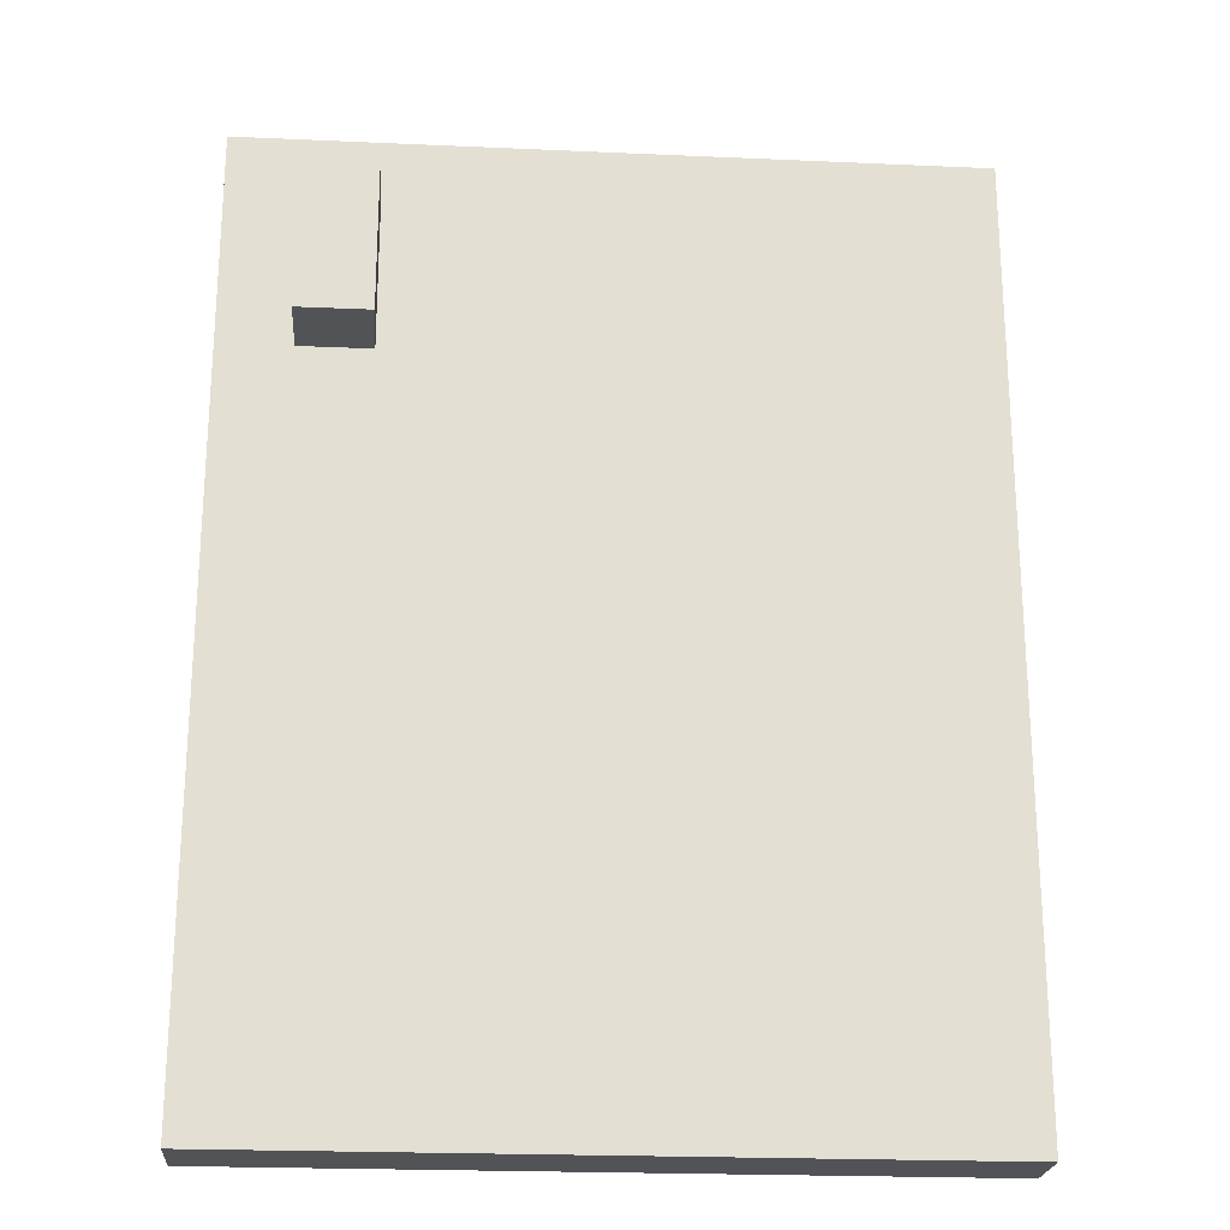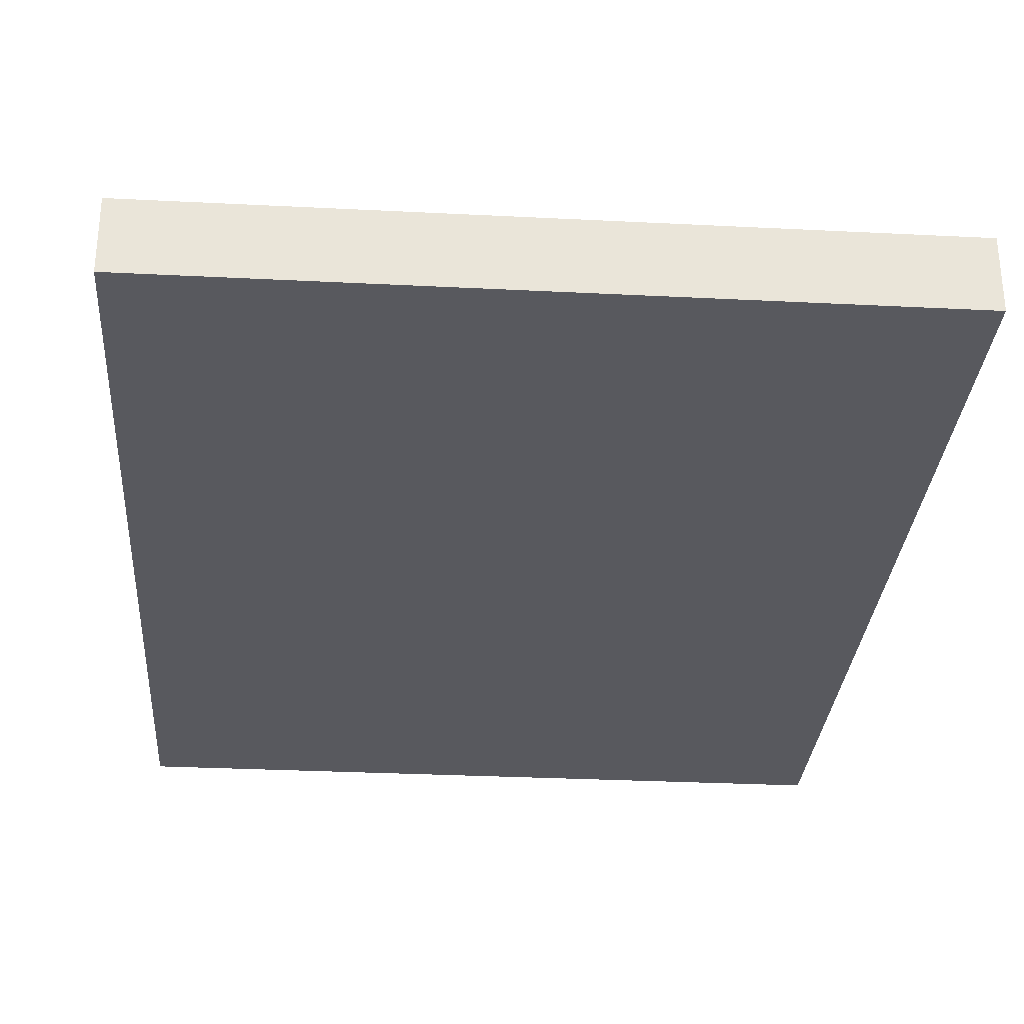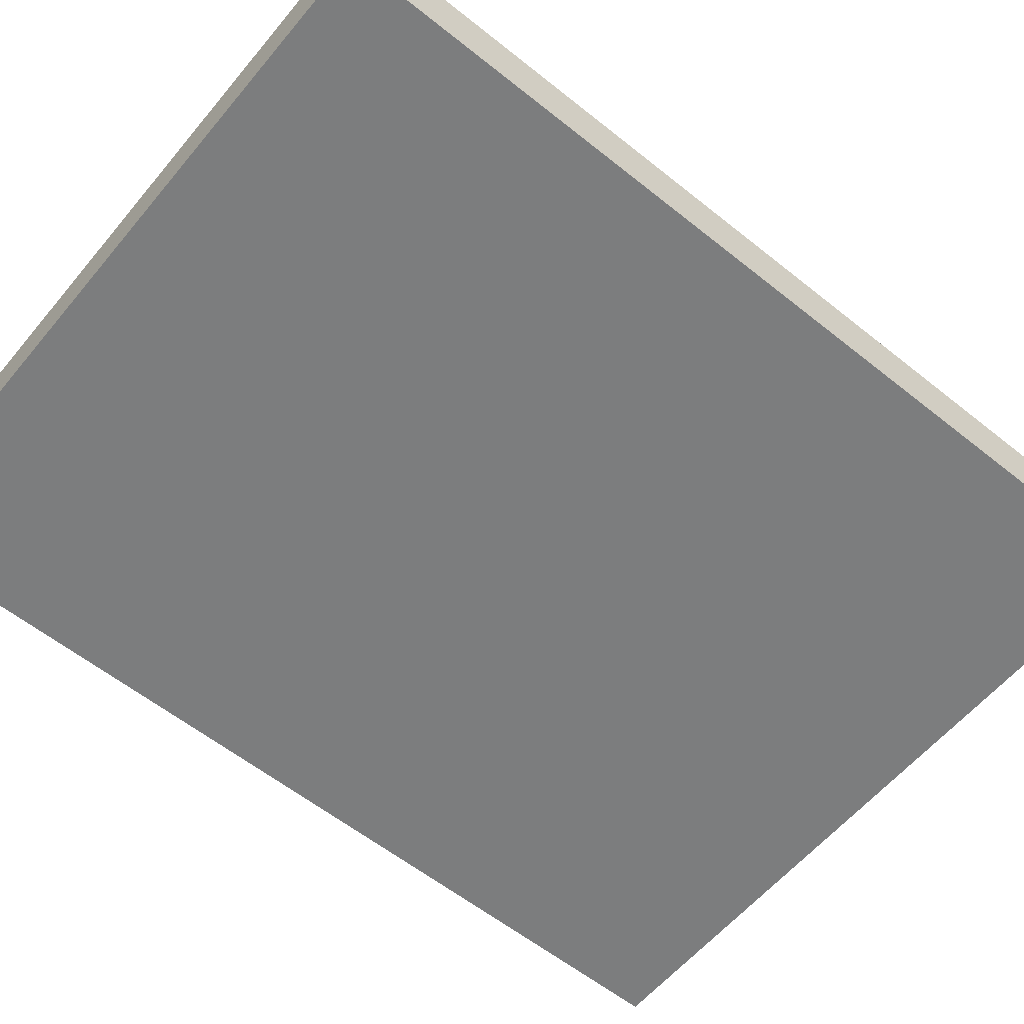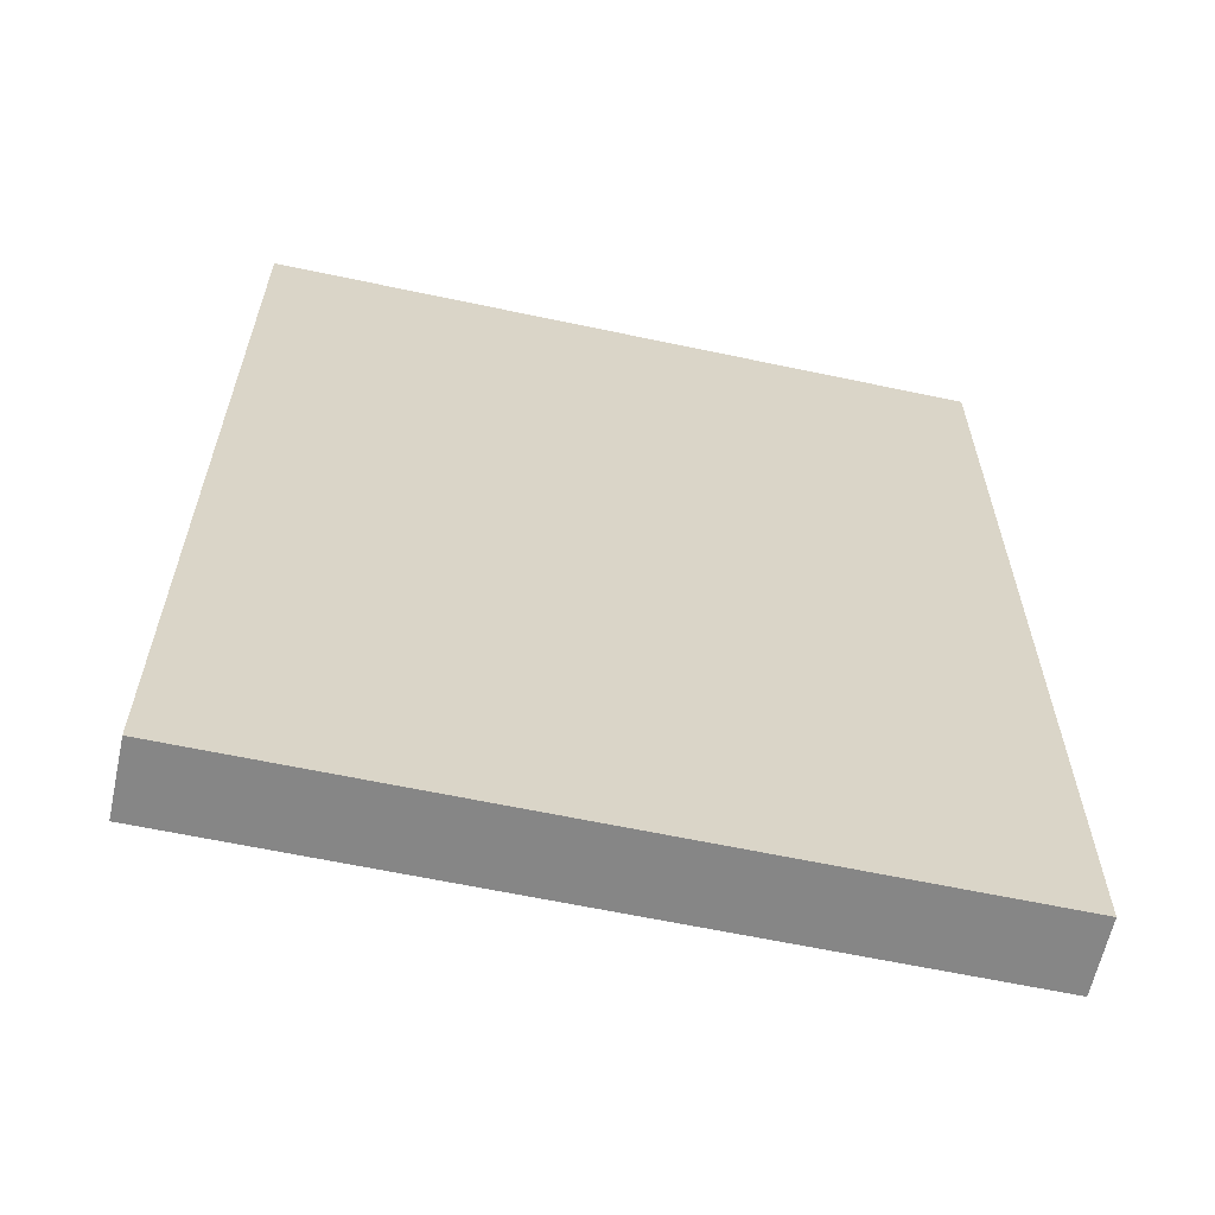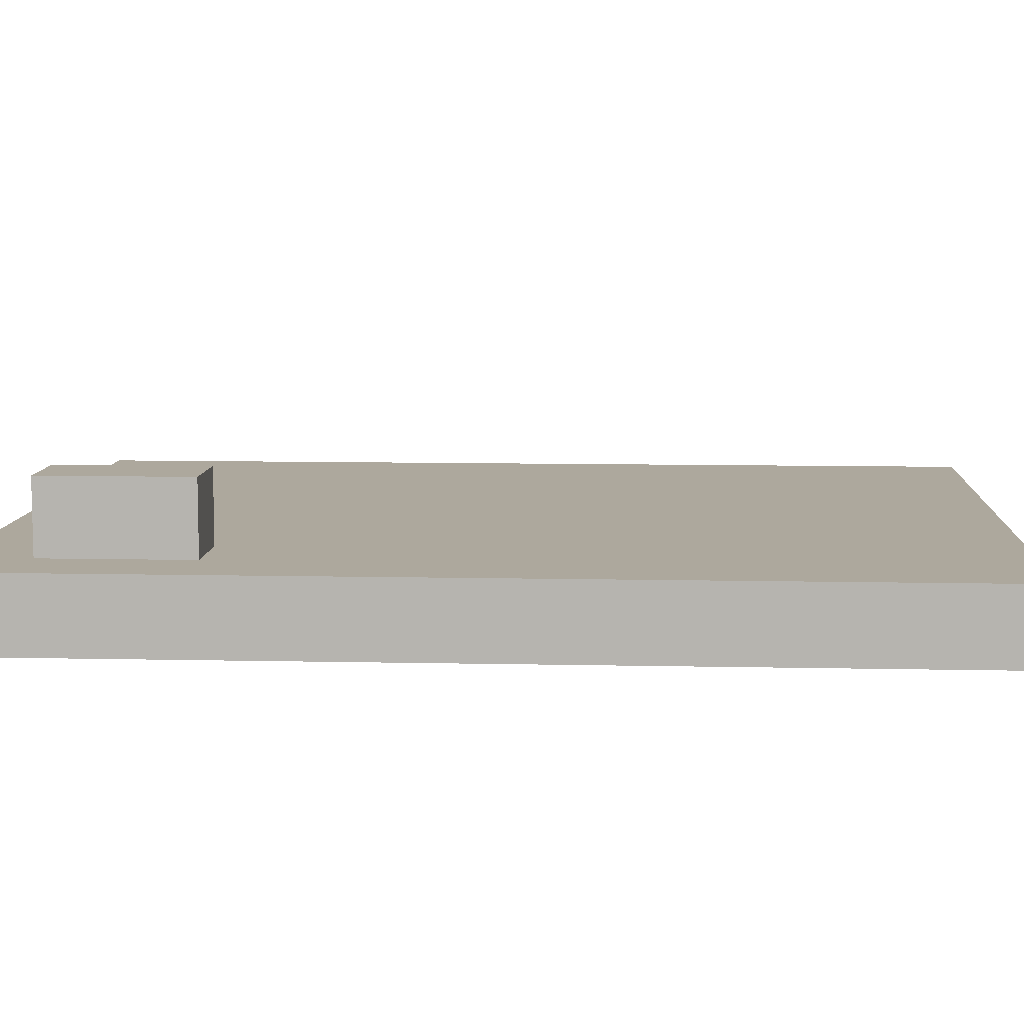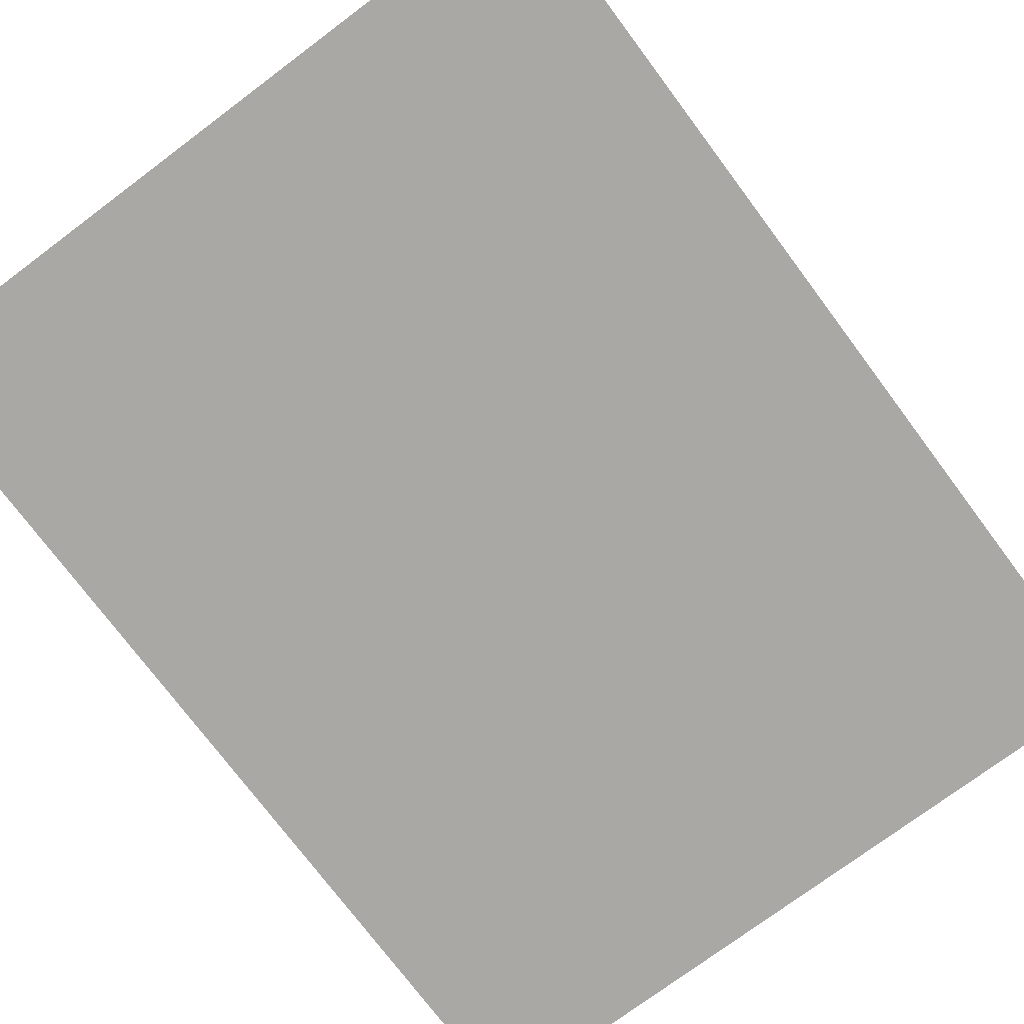
<metadata>
{"format":"obj","ext":"obj","renderer":"f3d","projection":"perspective","resolution":1024,"background":"white","views":[{"elev":-22.5,"azim":-4.4,"up":"+Y"},{"elev":-30.3,"azim":-4.2,"up":"+Z"},{"elev":-59.0,"azim":-129.5,"up":"+Z"},{"elev":-62.2,"azim":167.8,"up":"+Y"},{"elev":8.7,"azim":-86.6,"up":"+Z"},{"elev":-75.0,"azim":36.8,"up":"+Z"}]}
</metadata>
<code>
o
v -1 -0.6 0.1
v -1 -0.6 0
v -1 0.7 0.1
v -1 0.7 0
v -0.9 0.4 0.2
v -0.9 0.4 0.1
v -0.9 0.6 0.2
v -0.9 0.6 0.1
v -0.8 0.4 0.2
v -0.8 0.4 0.1
v -0.8 0.6 0.2
v -0.8 0.6 0.1
v 0 -0.6 0.1
v 0 -0.6 0
v 0 0.7 0.1
v 0 0.7 0
v -0.9 0.4 0.2
v -0.9 0.6 0.2
v -0.8 0.4 0.2
v -0.8 0.6 0.2
v -1 -0.6 0.1
v -1 0.7 0.1
v -0.9 -0.5 0.1
v -0.9 0.2 0.1
v -0.9 0.3 0.1
v -0.9 0.4 0.1
v -0.9 0.6 0.1
v -0.8 -0.2 0.1
v -0.8 0.1 0.1
v -0.8 0.4 0.1
v -0.8 0.6 0.1
v -0.7 -0.5 0.1
v -0.7 -0.2 0.1
v -0.7 0.1 0.1
v -0.7 0.2 0.1
v -0.7 0.3 0.1
v -0.6 -0.5 0.1
v -0.6 -0.2 0.1
v -0.6 0.3 0.1
v -0.6 0.5 0.1
v -0.5 -0.5 0.1
v -0.5 -0.4 0.1
v -0.5 0.1 0.1
v -0.5 0.3 0.1
v -0.5 0.5 0.1
v -0.4 0.1 0.1
v -0.4 0.3 0.1
v -0.4 0.5 0.1
v -0.4 0.6 0.1
v -0.3 -0.4 0.1
v -0.3 -0.3 0.1
v -0.3 0.4 0.1
v -0.3 0.5 0.1
v -0.1 -0.3 0.1
v -0.1 0.4 0.1
v 0 -0.6 0.1
v 0 0.7 0.1
v -1 -0.6 0
v -1 0.7 0
v -0.9 -0.5 0
v -0.9 0.2 0
v -0.9 0.3 0
v -0.9 0.6 0
v -0.8 -0.2 0
v -0.8 0.1 0
v -0.7 -0.5 0
v -0.7 -0.2 0
v -0.7 0.1 0
v -0.7 0.2 0
v -0.7 0.3 0
v -0.6 -0.5 0
v -0.6 -0.2 0
v -0.6 0.3 0
v -0.6 0.5 0
v -0.5 -0.5 0
v -0.5 -0.4 0
v -0.5 0.1 0
v -0.5 0.3 0
v -0.5 0.5 0
v -0.4 0.1 0
v -0.4 0.3 0
v -0.4 0.5 0
v -0.4 0.6 0
v -0.3 -0.4 0
v -0.3 -0.3 0
v -0.3 0.4 0
v -0.3 0.5 0
v -0.1 -0.3 0
v -0.1 0.4 0
v 0 -0.6 0
v 0 0.7 0
v -1 -0.6 0.1
v 0 -0.6 0.1
v -1 -0.6 0
v 0 -0.6 0
v -0.9 0.4 0.2
v -0.8 0.4 0.2
v -0.9 0.4 0.1
v -0.8 0.4 0.1
v -0.9 0.6 0.2
v -0.8 0.6 0.2
v -0.9 0.6 0.1
v -0.8 0.6 0.1
v -1 0.7 0.1
v 0 0.7 0.1
v -1 0.7 0
v 0 0.7 0
f 3 2 1
f 4 2 3
f 7 6 5
f 8 6 7
f 9 10 11
f 11 10 12
f 13 14 15
f 15 14 16
f 19 18 17
f 20 18 19
f 23 22 21
f 24 22 23
f 25 22 24
f 26 22 25
f 27 22 26
f 28 24 23
f 29 24 28
f 30 26 25
f 31 22 27
f 32 23 21
f 32 28 23
f 33 29 28
f 33 28 32
f 34 24 29
f 34 29 33
f 35 25 24
f 35 24 34
f 36 31 30
f 36 25 35
f 36 30 25
f 37 33 32
f 37 32 21
f 38 35 34
f 38 33 37
f 38 34 33
f 38 36 35
f 39 31 36
f 39 36 38
f 40 31 39
f 41 37 21
f 41 38 37
f 41 39 38
f 42 39 41
f 43 39 42
f 44 40 39
f 44 39 43
f 45 31 40
f 45 40 44
f 46 44 43
f 46 43 42
f 47 45 44
f 47 44 46
f 48 31 45
f 48 45 47
f 49 22 31
f 49 31 48
f 50 47 46
f 50 48 47
f 50 46 42
f 50 42 41
f 51 48 50
f 52 48 51
f 53 49 48
f 53 48 52
f 54 52 51
f 54 51 50
f 55 53 52
f 55 52 54
f 56 41 21
f 56 50 41
f 56 55 54
f 56 54 50
f 57 22 49
f 57 55 56
f 57 49 53
f 57 53 55
f 58 59 60
f 60 59 61
f 61 59 62
f 62 59 63
f 60 61 64
f 64 61 65
f 58 60 66
f 60 64 66
f 64 65 67
f 66 64 67
f 65 61 68
f 67 65 68
f 61 62 69
f 68 61 69
f 62 63 70
f 69 62 70
f 66 67 71
f 58 66 71
f 67 68 72
f 71 67 72
f 68 69 72
f 69 70 72
f 70 63 73
f 72 70 73
f 73 63 74
f 71 72 75
f 58 71 75
f 72 73 75
f 75 73 76
f 76 73 77
f 73 74 78
f 77 73 78
f 74 63 79
f 78 74 79
f 77 78 80
f 76 77 80
f 78 79 81
f 80 78 81
f 79 63 82
f 81 79 82
f 63 59 83
f 82 63 83
f 80 81 84
f 81 82 84
f 76 80 84
f 75 76 84
f 84 82 85
f 85 82 86
f 82 83 87
f 86 82 87
f 85 86 88
f 84 85 88
f 86 87 89
f 88 86 89
f 58 75 90
f 75 84 90
f 88 89 90
f 84 88 90
f 83 59 91
f 90 89 91
f 87 83 91
f 89 87 91
f 94 93 92
f 95 93 94
f 98 97 96
f 99 97 98
f 100 101 102
f 102 101 103
f 104 105 106
f 106 105 107

</code>
